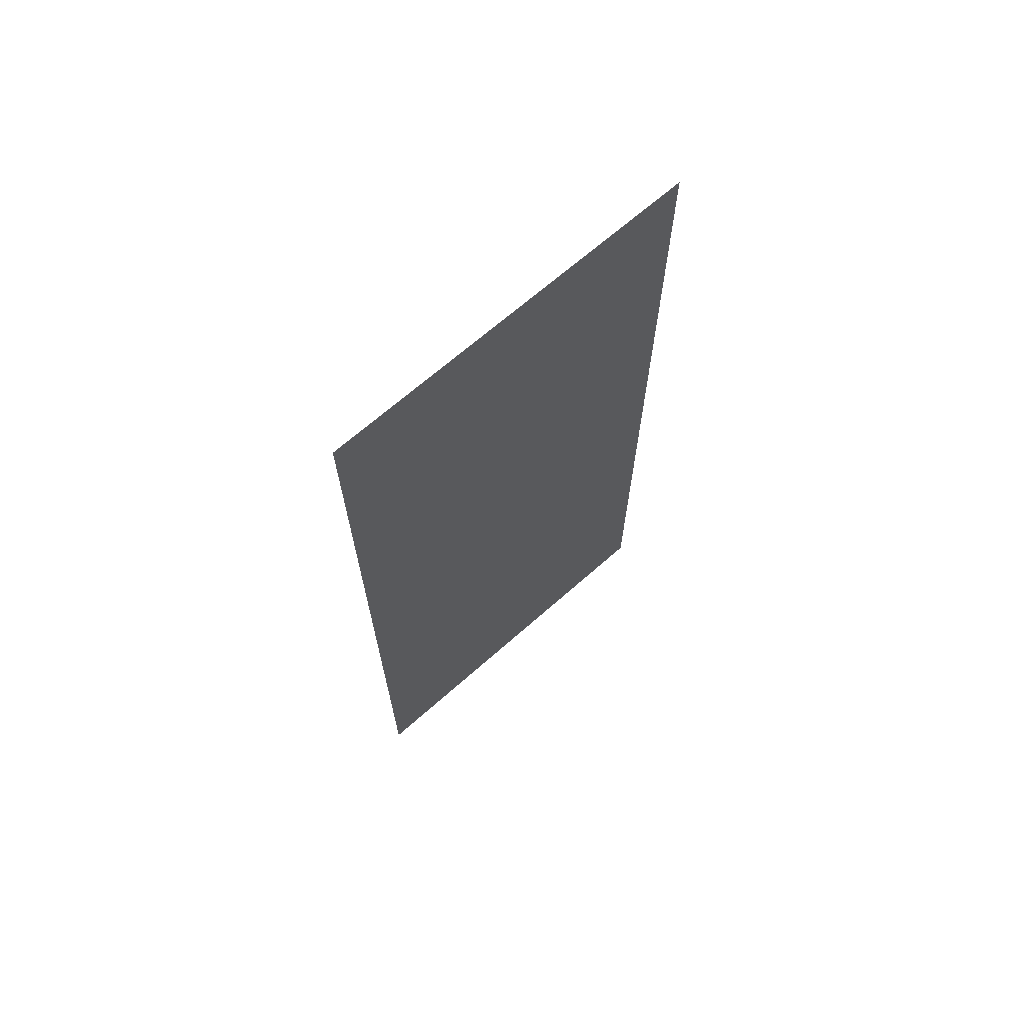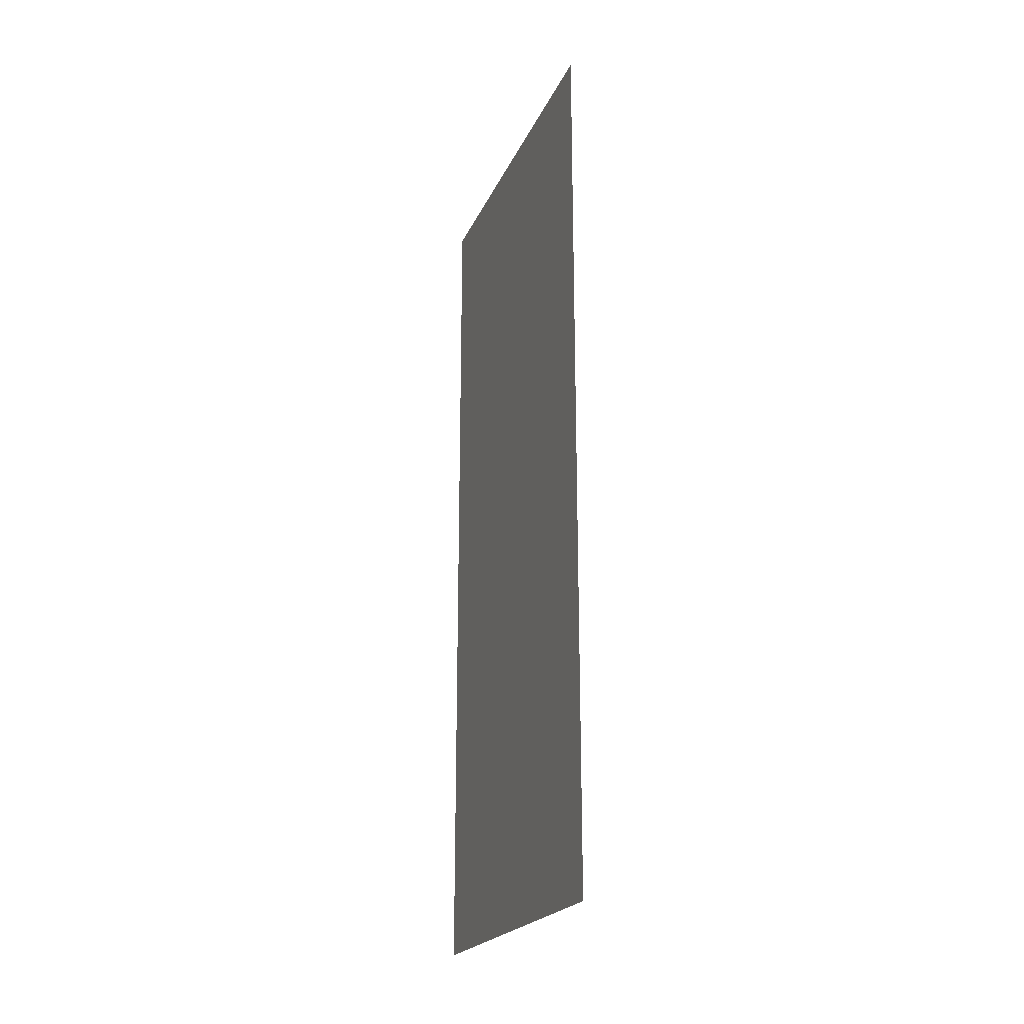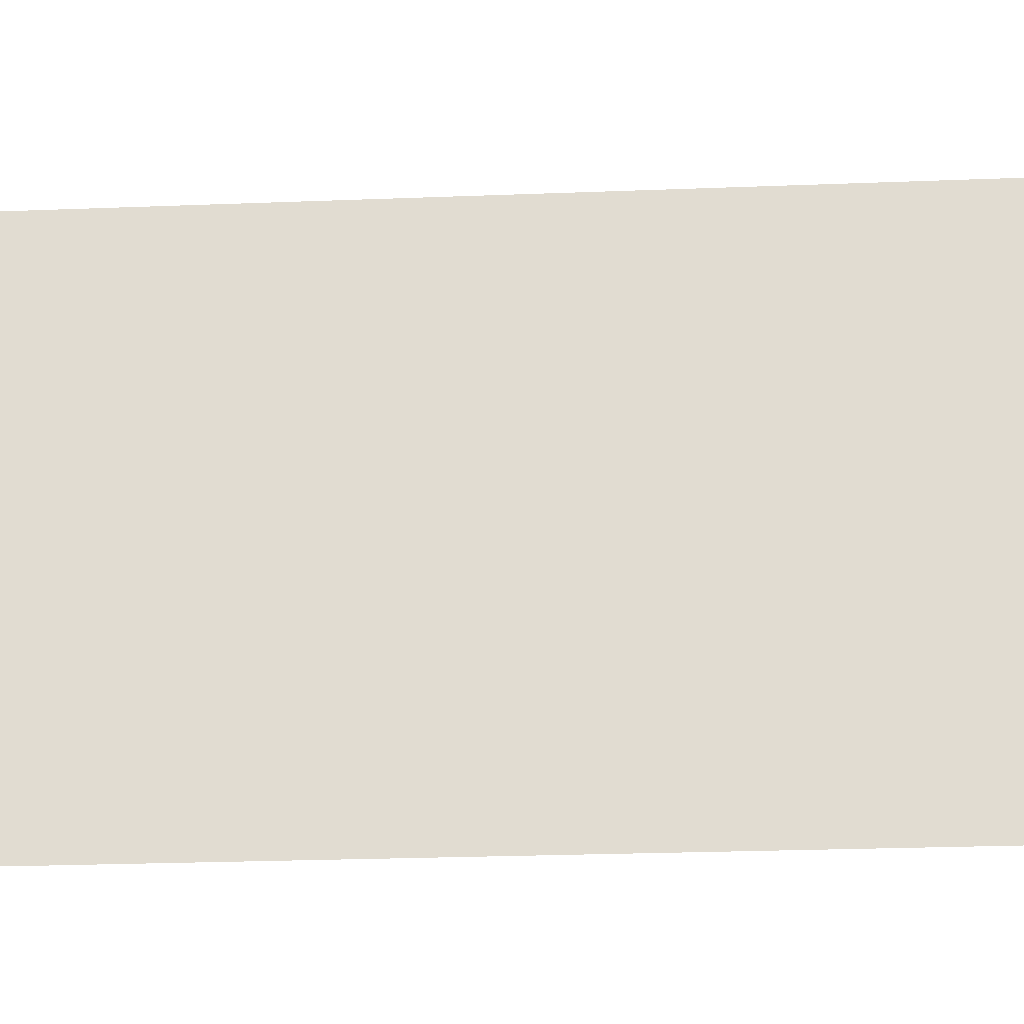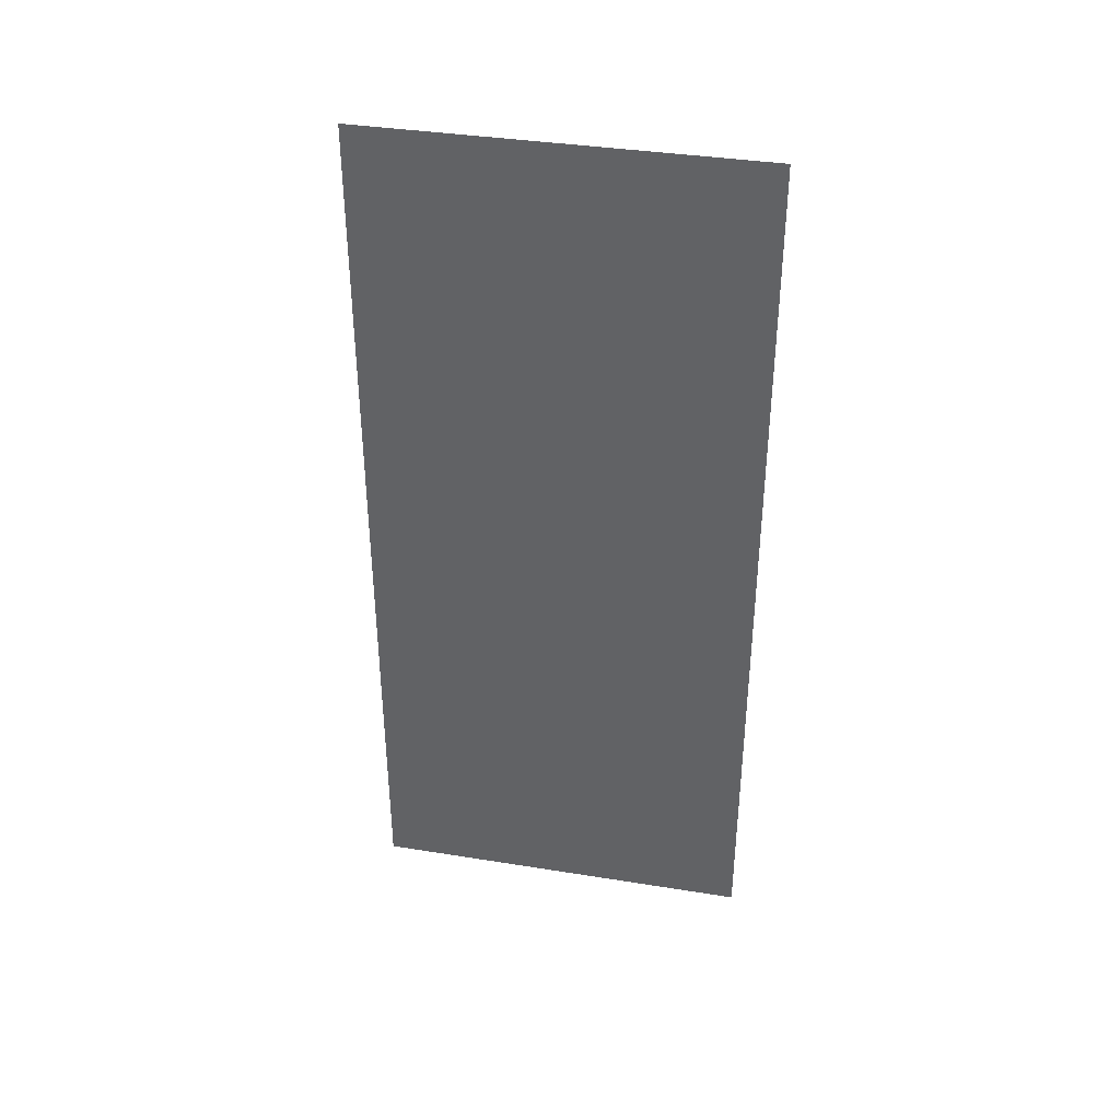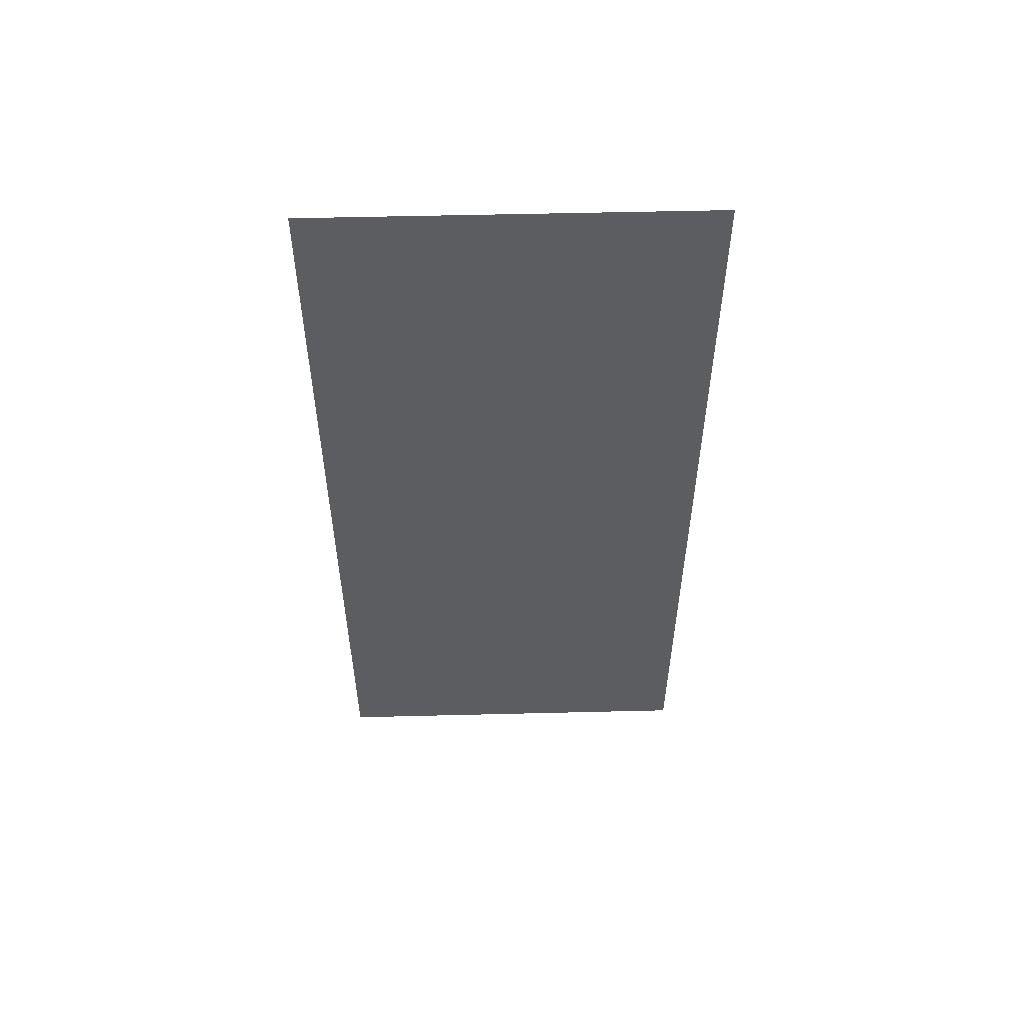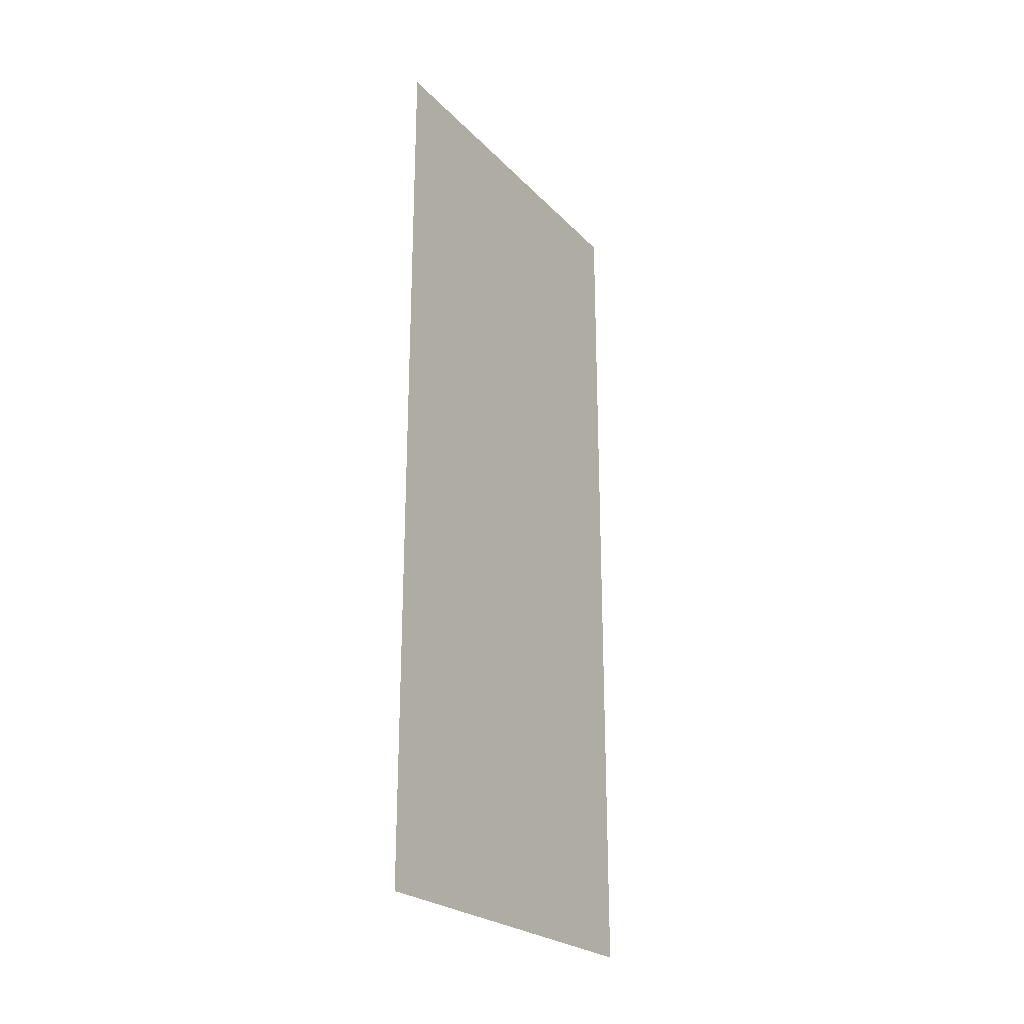
<metadata>
{"format":"obj","ext":"obj","renderer":"f3d","projection":"perspective","resolution":1024,"background":"white","views":[{"elev":67.8,"azim":-131.5,"up":"+Y"},{"elev":-21.6,"azim":161.1,"up":"+Y"},{"elev":-22.7,"azim":94.0,"up":"+Z"},{"elev":37.6,"azim":101.6,"up":"+Y"},{"elev":54.2,"azim":-91.5,"up":"+Y"},{"elev":-24.4,"azim":-147.7,"up":"+Y"}]}
</metadata>
<code>
o Panel_Right_Cube.007
v 30.18 175.9 -84.27
v 30.18 112.7 -84.27
v 30.18 105.6 -84.27
v 30.18 50.09 -84.27
v 30.18 41.04 -84.27
v 30.18 -15.54 -84.27
v 30.18 175.9 -0.247
v 30.18 112.7 -0.247
v 30.18 105.6 -0.247
v 30.18 50.09 -0.247
v 30.18 41.04 -0.247
v 30.18 -15.54 -0.247
v -35.04 163.9 39
f 7 2 8
f 8 3 9
f 9 4 10
f 10 5 11
f 11 6 12
f 7 1 2
f 8 2 3
f 9 3 4
f 10 4 5
f 11 5 6

</code>
